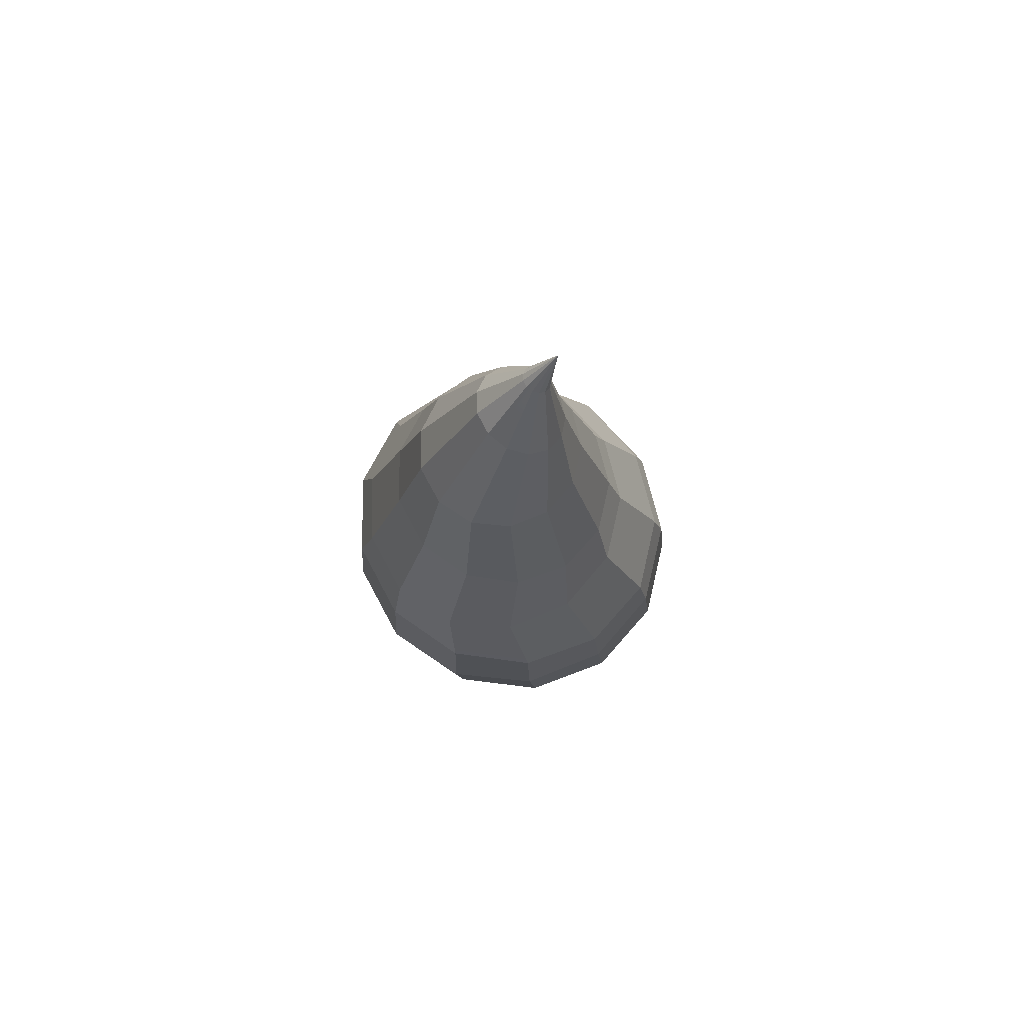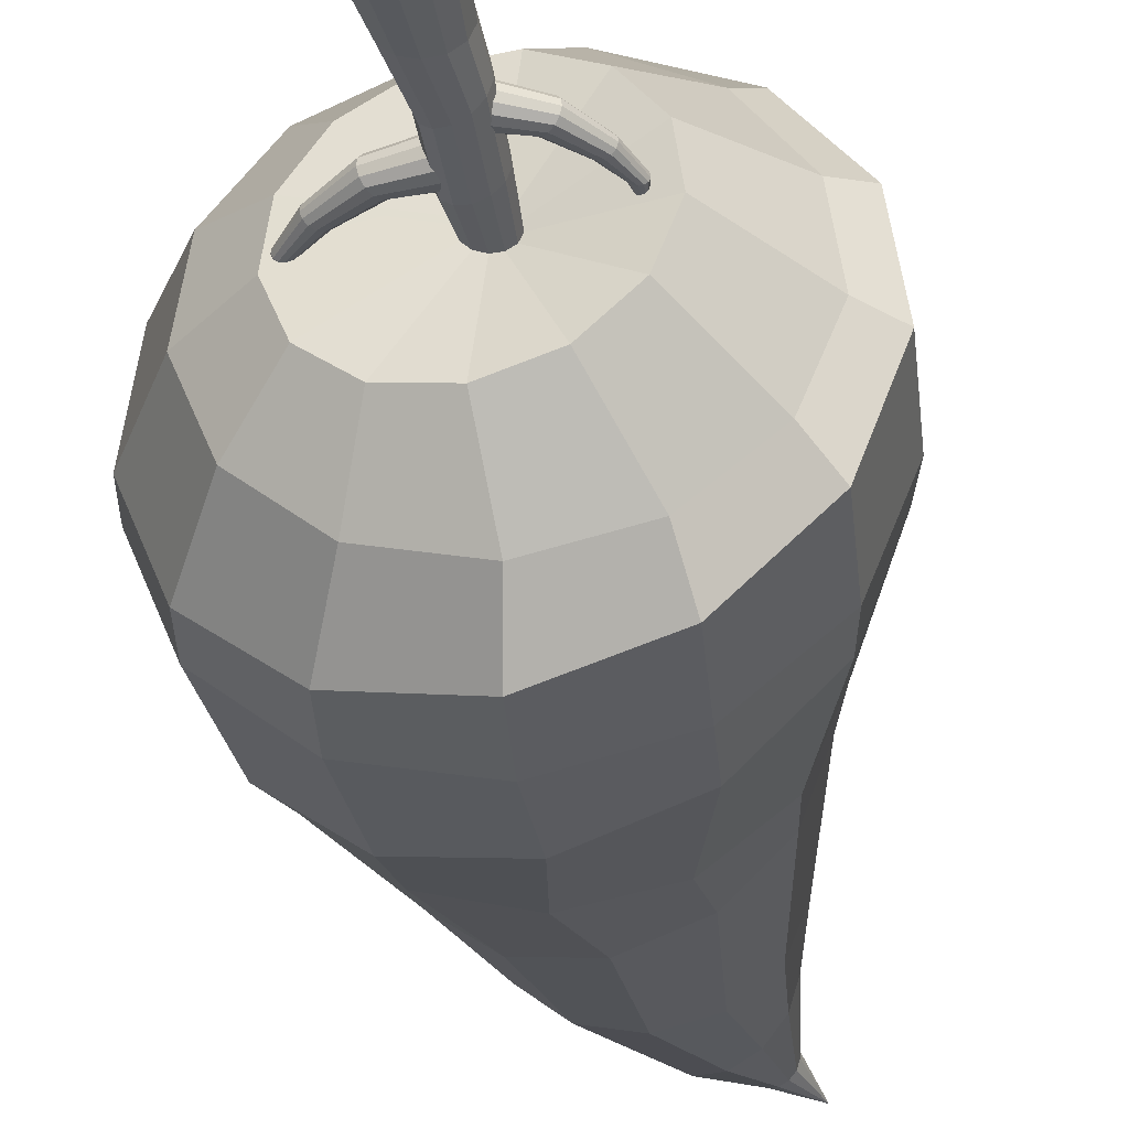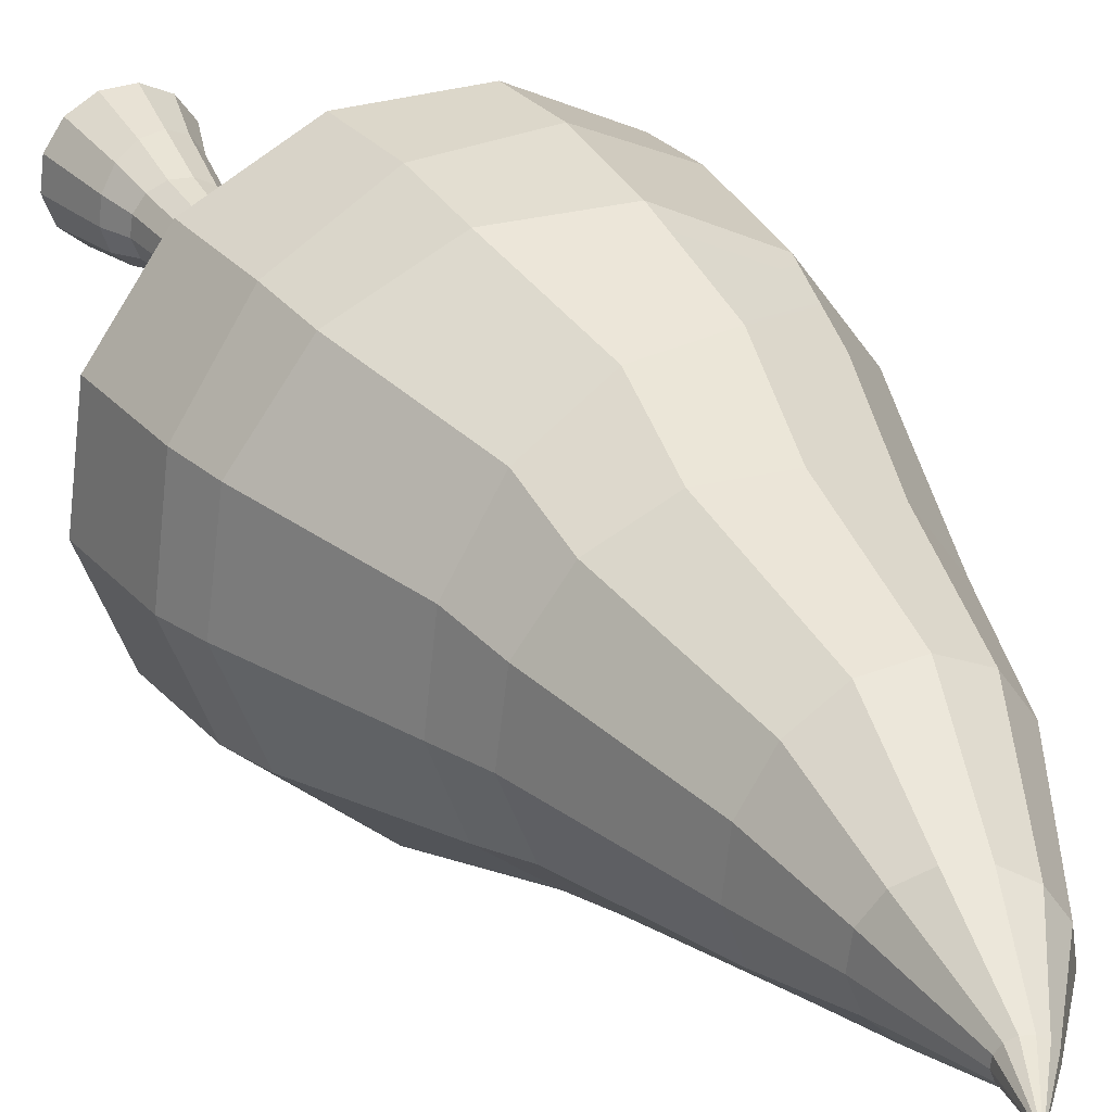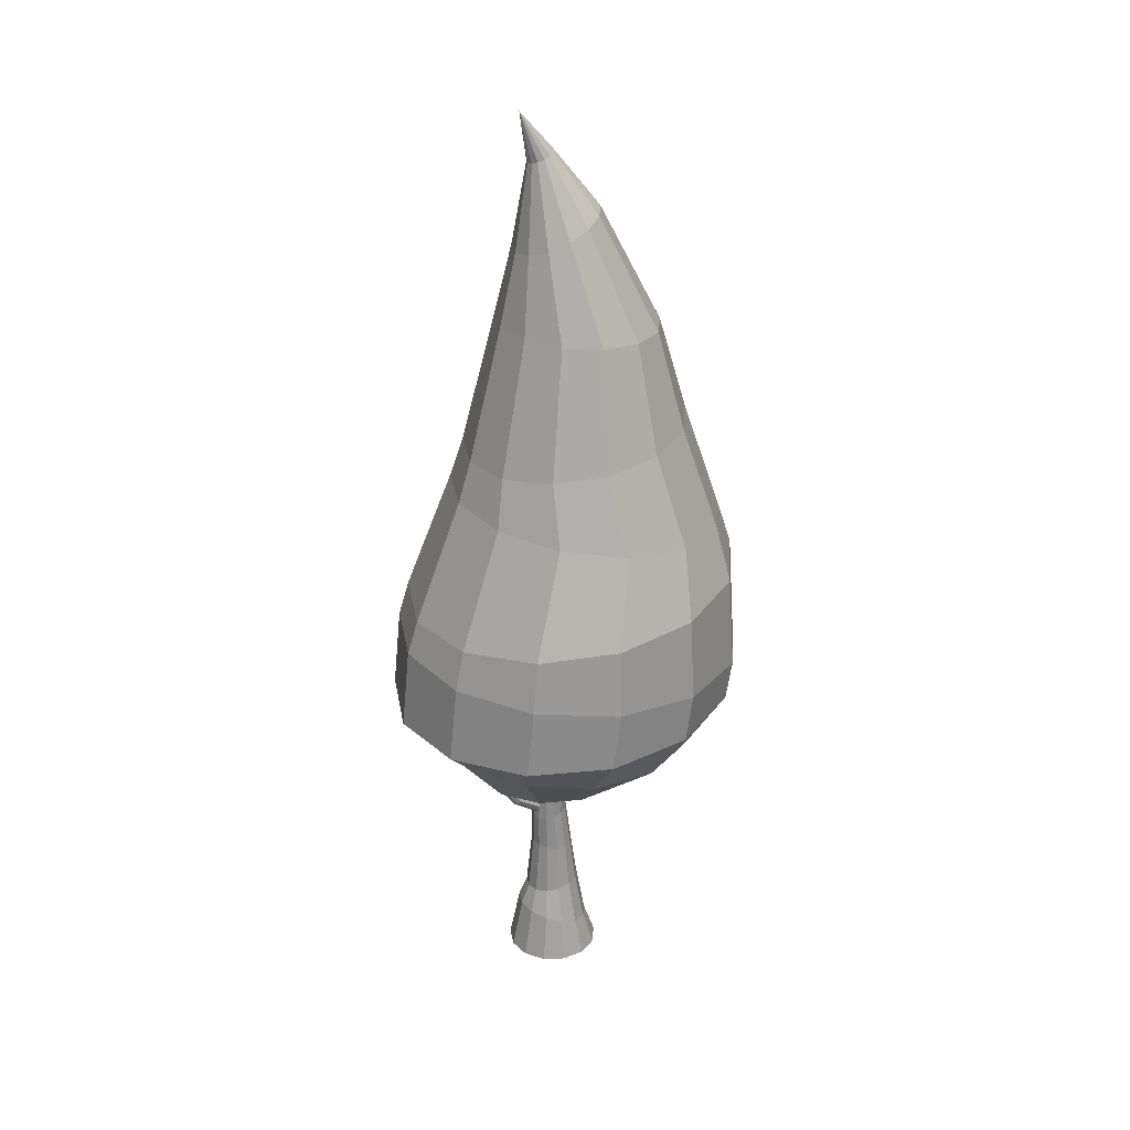
<metadata>
{"format":"obj","ext":"obj","renderer":"f3d","projection":"perspective","resolution":1024,"background":"white","views":[{"elev":74.7,"azim":-21.3,"up":"+Y"},{"elev":-38.7,"azim":11.8,"up":"+Z"},{"elev":29.7,"azim":152.6,"up":"+Z"},{"elev":29.0,"azim":163.2,"up":"+Y"}]}
</metadata>
<code>
o Circle.004
v 0 3.14 -0.1798
v -0.08072 3.119 -0.1592
v -0.143 3.102 -0.1021
v -0.1724 3.094 -0.02167
v -0.1624 3.097 0.06376
v -0.1152 3.109 0.1346
v -0.04157 3.129 0.1746
v 0.04157 3.151 0.1746
v 0.1152 3.171 0.1346
v 0.1624 3.184 0.06376
v 0.1724 3.186 -0.02167
v 0.143 3.178 -0.1021
v 0.08072 3.162 -0.1592
v -0.07307 3.022 -1.133
v -0.5985 3.058 -1.003
v -1.003 3.085 -0.6437
v -1.195 3.098 -0.1366
v -1.13 3.094 0.4018
v -0.8227 3.073 0.8482
v -0.3436 3.04 1.1
v 0.1975 3.004 1.1
v 0.6766 2.971 0.8482
v 0.984 2.95 0.4018
v 1.049 2.946 -0.1366
v 0.8573 2.959 -0.6437
v 0.4523 2.986 -1.003
v -0.02248 3.638 -1.777
v -0.8454 3.57 -1.573
v -1.48 3.518 -1.009
v -1.78 3.494 -0.2142
v -1.678 3.502 0.63
v -1.197 3.541 1.33
v -0.4462 3.603 1.725
v 0.4013 3.673 1.725
v 1.152 3.734 1.33
v 1.633 3.774 0.63
v 1.735 3.782 -0.2142
v 1.435 3.758 -1.009
v 0.8004 3.706 -1.573
v -0.1376 4.184 -2.19
v -1.153 4.253 -1.939
v -1.936 4.305 -1.244
v -2.307 4.33 -0.264
v -2.181 4.322 0.7767
v -1.587 4.282 1.639
v -0.6606 4.219 2.127
v 0.3854 4.149 2.127
v 1.312 4.087 1.639
v 1.906 4.047 0.7767
v 2.032 4.038 -0.264
v 1.661 4.063 -1.244
v 0.878 4.116 -1.939
v -0.2266 4.914 -2.178
v -1.237 4.847 -1.929
v -2.015 4.796 -1.237
v -2.384 4.771 -0.2626
v -2.259 4.779 0.7724
v -1.668 4.819 1.63
v -0.7468 4.88 2.115
v 0.2935 4.949 2.115
v 1.215 5.01 1.63
v 1.806 5.049 0.7724
v 1.931 5.058 -0.2626
v 1.562 5.033 -1.237
v 0.7835 4.982 -1.929
v -0.2509 5.743 -2.082
v -1.211 5.865 -1.844
v -1.951 5.959 -1.183
v -2.302 6.003 -0.251
v -2.182 5.988 0.7384
v -1.621 5.917 1.559
v -0.7453 5.806 2.022
v 0.2434 5.681 2.022
v 1.119 5.569 1.559
v 1.681 5.498 0.7384
v 1.8 5.483 -0.251
v 1.449 5.528 -1.183
v 0.709 5.621 -1.844
v -0.4546 6.787 -1.702
v -1.238 6.676 -1.507
v -1.841 6.59 -0.9667
v -2.127 6.549 -0.2051
v -2.03 6.563 0.6035
v -1.572 6.628 1.274
v -0.8578 6.729 1.652
v -0.05133 6.844 1.652
v 0.6627 6.945 1.274
v 1.121 7.01 0.6035
v 1.218 7.024 -0.2051
v 0.9321 6.984 -0.9667
v 0.3285 6.898 -1.507
v -0.3462 9.152 -0.9938
v -0.8071 9.124 -0.8799
v -1.163 9.102 -0.5645
v -1.331 9.092 -0.1198
v -1.274 9.095 0.3524
v -1.004 9.112 0.7439
v -0.5835 9.137 0.9649
v -0.1088 9.166 0.9649
v 0.3116 9.192 0.7439
v 0.5813 9.209 0.3524
v 0.6385 9.212 -0.1198
v 0.4702 9.202 -0.5645
v 0.1148 9.18 -0.8799
v -0.0777 10.32 -0.5673
v -0.3168 10.43 -0.5023
v -0.5011 10.51 -0.3223
v -0.5884 10.55 -0.06838
v -0.5587 10.54 0.2012
v -0.4188 10.47 0.4246
v -0.2008 10.37 0.5508
v 0.0454 10.26 0.5508
v 0.2634 10.16 0.4246
v 0.4033 10.09 0.2012
v 0.433 10.08 -0.06838
v 0.3456 10.12 -0.3223
v 0.1614 10.21 -0.5023
v 0.1068 11.18 -0.1702
v 0.03445 11.21 -0.1507
v -0.02135 11.24 -0.09669
v -0.04779 11.25 -0.02052
v -0.0388 11.24 0.06035
v 0.00355 11.23 0.1274
v 0.06956 11.2 0.1653
v 0.1441 11.16 0.1653
v 0.2101 11.14 0.1274
v 0.2525 11.12 0.06035
v 0.2615 11.11 -0.02052
v 0.235 11.12 -0.09669
v 0.1792 11.15 -0.1507
v 0.3497 11.71 -3e-06
v -1.586 7.921 0.4934
v 0.8211 7.57 -0.7905
v -1.665 7.932 -0.1677
v 1.054 7.536 -0.1677
v -1.433 7.898 -0.7905
v 0.9745 7.547 0.4934
v -0.3059 7.734 -1.391
v -0.9423 7.827 -1.232
v 0.6022 7.601 1.042
v 0.02185 7.686 1.351
v -1.214 7.866 1.042
v -0.6336 7.782 1.351
v 0.3305 7.641 -1.232
v 0 -0 -0.5869
v -0.2727 -0 -0.5197
v -0.483 -0 -0.3334
v -0.5826 -0 -0.07074
v -0.5487 0 0.2081
v -0.3892 0 0.4393
v -0.1404 0 0.5698
v 0.1404 0 0.5698
v 0.3892 0 0.4393
v 0.5487 0 0.2081
v 0.5826 -0 -0.07074
v 0.483 -0 -0.3334
v 0.2727 -0 -0.5197
v 0 3.14 -0.1798
v -0.08072 3.119 -0.1592
v -0.143 3.102 -0.1021
v -0.1724 3.094 -0.02167
v -0.1624 3.097 0.06376
v -0.1152 3.109 0.1346
v -0.04157 3.129 0.1746
v 0.04157 3.151 0.1746
v 0.1152 3.171 0.1346
v 0.1624 3.184 0.06376
v 0.1724 3.186 -0.02167
v 0.143 3.178 -0.1021
v 0.08072 3.162 -0.1592
v -0.1355 2.752 0.1625
v -0.1939 2.761 0.07698
v 0.006745 2.73 -0.2171
v 0.1065 2.715 -0.1922
v -0.0446 2.738 0.2108
v 0.05809 2.722 0.2108
v 0.149 2.708 0.1625
v -0.09297 2.745 -0.1922
v 0.2074 2.699 0.07698
v -0.1698 2.757 -0.1233
v 0.2197 2.697 -0.02617
v -0.2063 2.763 -0.02617
v 0.1833 2.703 -0.1233
v -0.1707 2.209 0.08327
v -0.2451 1.597 0.09573
v -0.3075 1.088 0.1226
v -0.4172 0.4221 0.1656
v 0.1434 2.113 -0.2079
v 0.1279 1.658 -0.239
v 0.1653 0.9845 -0.3062
v 0.2094 0.6076 -0.4134
v 0.4199 0.6699 0.1656
v 0.3241 0.9497 0.1226
v 0.2532 1.679 0.09573
v 0.2489 2.08 0.08327
v -0.2067 0.4844 -0.4134
v -0.1486 1.053 -0.3062
v -0.1198 1.618 -0.239
v -0.06517 2.177 -0.2079
v 0.2982 0.6339 0.3495
v 0.2323 0.9698 0.2588
v 0.1807 1.667 0.2021
v 0.1879 2.099 0.1758
v 0.1085 0.5777 0.4533
v 0.08914 1.001 0.3357
v 0.06781 1.648 0.2621
v 0.09282 2.128 0.228
v -0.1058 0.5143 0.4533
v -0.07251 1.037 0.3357
v -0.05972 1.628 0.2621
v -0.01458 2.161 0.228
v 0.001349 0.546 -0.4669
v 0.008319 1.019 -0.3458
v 0.004047 1.638 -0.27
v 0.03912 2.145 -0.2348
v -0.2955 0.4581 0.3495
v -0.2156 1.068 0.2588
v -0.1726 1.609 0.2021
v -0.1097 2.191 0.1758
v -0.3671 0.437 -0.2652
v -0.2696 1.08 -0.1964
v -0.2152 1.602 -0.1534
v -0.1456 2.202 -0.1334
v 0.4457 0.6776 -0.05627
v 0.3436 0.9454 -0.04168
v 0.2685 1.681 -0.03254
v 0.2619 2.076 -0.0283
v -0.443 0.4145 -0.05627
v -0.3269 1.092 -0.04168
v -0.2605 1.595 -0.03254
v -0.1836 2.213 -0.0283
v 0.3698 0.6551 -0.2652
v 0.2863 0.958 -0.1964
v 0.2233 1.674 -0.1534
v 0.2238 2.088 -0.1334
v 0.1218 2.386 0.04209
v 0.1971 2.211 -0.1267
v 0.2224 2.152 0.04209
v 0.1471 2.327 -0.1267
v 0.2078 2.186 0.0957
v 0.185 2.239 0.126
v 0.1592 2.299 0.126
v 0.1721 2.269 -0.1423
v 0.1364 2.352 0.0957
v 0.1278 2.372 -0.0835
v 0.2255 2.145 -0.02259
v 0.1187 2.393 -0.02259
v 0.2164 2.166 -0.0835
v 0.3844 2.479 0.03373
v 0.5024 2.375 -0.1058
v 0.542 2.34 0.03373
v 0.424 2.444 -0.1058
v 0.5191 2.36 0.07806
v 0.4834 2.392 0.1031
v 0.443 2.427 0.1031
v 0.4632 2.409 -0.1187
v 0.4073 2.459 0.07806
v 0.3938 2.471 -0.07011
v 0.5469 2.335 -0.01975
v 0.3795 2.483 -0.01975
v 0.5326 2.348 -0.07011
v 0.6187 2.712 0.02397
v 0.7279 2.665 -0.08147
v 0.7646 2.649 0.02397
v 0.6554 2.696 -0.08147
v 0.7434 2.658 0.05746
v 0.7103 2.672 0.07637
v 0.673 2.688 0.07637
v 0.6916 2.68 -0.0912
v 0.6399 2.703 0.05746
v 0.6274 2.708 -0.05448
v 0.7691 2.647 -0.01643
v 0.6142 2.714 -0.01643
v 0.7558 2.653 -0.05448
v 0.7535 2.913 0.01679
v 0.8432 2.927 -0.06353
v 0.8734 2.931 0.01679
v 0.7837 2.918 -0.06353
v 0.8559 2.928 0.0423
v 0.8288 2.924 0.05671
v 0.7981 2.92 0.05671
v 0.8134 2.922 -0.07095
v 0.7709 2.916 0.0423
v 0.7607 2.915 -0.04297
v 0.8771 2.932 -0.01399
v 0.7498 2.913 -0.01399
v 0.8662 2.93 -0.04297
v 0.7863 3.08 0.003992
v 0.8204 3.101 -0.03158
v 0.8318 3.108 0.003992
v 0.7977 3.087 -0.03158
v 0.8252 3.104 0.01529
v 0.8149 3.097 0.02167
v 0.8032 3.09 0.02167
v 0.8091 3.094 -0.03487
v 0.7929 3.084 0.01529
v 0.789 3.081 -0.02248
v 0.8332 3.109 -0.009638
v 0.7849 3.079 -0.009638
v 0.8291 3.106 -0.02248
v -0.09232 2.752 0.0503
v -0.1131 2.53 -0.1472
v -0.12 2.455 0.0503
v -0.09929 2.677 -0.1472
v -0.116 2.499 0.113
v -0.1097 2.566 0.1485
v -0.1026 2.642 0.1485
v -0.1062 2.604 -0.1655
v -0.09635 2.709 0.113
v -0.09398 2.734 -0.09666
v -0.1209 2.446 -0.02538
v -0.09147 2.761 -0.02538
v -0.1184 2.473 -0.09666
v -0.4184 2.761 0.04052
v -0.5121 2.603 -0.1228
v -0.5436 2.549 0.04052
v -0.4499 2.708 -0.1228
v -0.5254 2.58 0.0924
v -0.497 2.628 0.1217
v -0.4649 2.683 0.1217
v -0.481 2.655 -0.1379
v -0.4366 2.731 0.0924
v -0.4259 2.749 -0.08099
v -0.5474 2.543 -0.02205
v -0.4145 2.768 -0.02205
v -0.5361 2.562 -0.08099
v -0.7632 2.936 0.0291
v -0.8676 2.844 -0.09427
v -0.9027 2.813 0.0291
v -0.7983 2.905 -0.09427
v -0.8824 2.831 0.06829
v -0.8508 2.859 0.09042
v -0.8151 2.89 0.09042
v -0.833 2.875 -0.1057
v -0.7835 2.918 0.06829
v -0.7715 2.929 -0.0627
v -0.907 2.809 -0.01817
v -0.7589 2.94 -0.01817
v -0.8944 2.82 -0.0627
v -0.9859 3.112 0.0207
v -1.09 3.094 -0.07329
v -1.126 3.088 0.0207
v -1.021 3.106 -0.07329
v -1.105 3.092 0.05055
v -1.074 3.097 0.06741
v -1.038 3.103 0.06741
v -1.056 3.1 -0.08197
v -1.006 3.108 0.05055
v -0.9943 3.11 -0.04924
v -1.13 3.087 -0.01532
v -0.9816 3.112 -0.01532
v -1.117 3.089 -0.04924
v -1.082 3.285 0.005722
v -1.128 3.296 -0.0359
v -1.143 3.3 0.005722
v -1.098 3.289 -0.0359
v -1.134 3.298 0.01894
v -1.121 3.294 0.02641
v -1.105 3.29 0.02641
v -1.113 3.292 -0.03975
v -1.091 3.287 0.01894
v -1.086 3.286 -0.02525
v -1.145 3.3 -0.01023
v -1.08 3.284 -0.01023
v -1.14 3.299 -0.02525
f 7 8 21 20
f 16 17 30 29
f 8 9 22 21
f 1 2 15 14
f 9 10 23 22
f 2 3 16 15
f 10 11 24 23
f 3 4 17 16
f 11 12 25 24
f 4 5 18 17
f 12 13 26 25
f 5 6 19 18
f 13 1 14 26
f 6 7 20 19
f 33 34 47 46
f 24 25 38 37
f 17 18 31 30
f 25 26 39 38
f 18 19 32 31
f 26 14 27 39
f 19 20 33 32
f 20 21 34 33
f 21 22 35 34
f 14 15 28 27
f 22 23 36 35
f 15 16 29 28
f 23 24 37 36
f 49 50 63 62
f 34 35 48 47
f 27 28 41 40
f 35 36 49 48
f 28 29 42 41
f 36 37 50 49
f 29 30 43 42
f 37 38 51 50
f 30 31 44 43
f 38 39 52 51
f 31 32 45 44
f 39 27 40 52
f 32 33 46 45
f 59 60 73 72
f 42 43 56 55
f 50 51 64 63
f 43 44 57 56
f 51 52 65 64
f 44 45 58 57
f 52 40 53 65
f 45 46 59 58
f 46 47 60 59
f 47 48 61 60
f 40 41 54 53
f 48 49 62 61
f 41 42 55 54
f 75 76 89 88
f 60 61 74 73
f 53 54 67 66
f 61 62 75 74
f 54 55 68 67
f 62 63 76 75
f 55 56 69 68
f 63 64 77 76
f 56 57 70 69
f 64 65 78 77
f 57 58 71 70
f 65 53 66 78
f 58 59 72 71
f 142 143 98 97
f 68 69 82 81
f 76 77 90 89
f 69 70 83 82
f 77 78 91 90
f 70 71 84 83
f 78 66 79 91
f 71 72 85 84
f 72 73 86 85
f 73 74 87 86
f 66 67 80 79
f 74 75 88 87
f 67 68 81 80
f 101 102 115 114
f 143 141 99 98
f 141 140 100 99
f 138 139 93 92
f 140 137 101 100
f 139 136 94 93
f 137 135 102 101
f 136 134 95 94
f 135 133 103 102
f 134 132 96 95
f 133 144 104 103
f 132 142 97 96
f 144 138 92 104
f 110 111 124 123
f 94 95 108 107
f 102 103 116 115
f 95 96 109 108
f 103 104 117 116
f 96 97 110 109
f 104 92 105 117
f 97 98 111 110
f 98 99 112 111
f 99 100 113 112
f 92 93 106 105
f 100 101 114 113
f 93 94 107 106
f 119 120 131
f 111 112 125 124
f 112 113 126 125
f 105 106 119 118
f 113 114 127 126
f 106 107 120 119
f 114 115 128 127
f 107 108 121 120
f 115 116 129 128
f 108 109 122 121
f 116 117 130 129
f 109 110 123 122
f 117 105 118 130
f 86 87 140 141
f 127 128 131
f 120 121 131
f 128 129 131
f 121 122 131
f 129 130 131
f 122 123 131
f 130 118 131
f 123 124 131
f 124 125 131
f 125 126 131
f 118 119 131
f 126 127 131
f 79 80 139 138
f 87 88 137 140
f 80 81 136 139
f 88 89 135 137
f 81 82 134 136
f 89 90 133 135
f 82 83 132 134
f 90 91 144 133
f 83 84 142 132
f 91 79 138 144
f 85 86 141 143
f 84 85 143 142
f 145 157 156 155 154 153 152 151 150 149 148 147 146
f 172 171 163 162
f 174 173 158 170
f 171 175 164 163
f 175 176 165 164
f 176 177 166 165
f 173 178 159 158
f 177 179 167 166
f 178 180 160 159
f 179 181 168 167
f 180 182 161 160
f 181 183 169 168
f 182 172 162 161
f 183 174 170 169
f 235 188 174 183
f 231 184 172 182
f 227 235 183 181
f 223 231 182 180
f 195 227 181 179
f 199 223 180 178
f 203 195 179 177
f 215 199 178 173
f 207 203 177 176
f 211 207 176 175
f 219 211 175 171
f 188 215 173 174
f 184 219 171 172
f 149 150 216 187
f 187 216 217 186
f 186 217 218 185
f 185 218 219 184
f 157 145 212 191
f 191 212 213 190
f 190 213 214 189
f 189 214 215 188
f 150 151 208 216
f 216 208 209 217
f 217 209 210 218
f 218 210 211 219
f 151 152 204 208
f 208 204 205 209
f 209 205 206 210
f 210 206 207 211
f 152 153 200 204
f 204 200 201 205
f 205 201 202 206
f 206 202 203 207
f 145 146 196 212
f 212 196 197 213
f 213 197 198 214
f 214 198 199 215
f 153 154 192 200
f 200 192 193 201
f 201 193 194 202
f 202 194 195 203
f 146 147 220 196
f 196 220 221 197
f 197 221 222 198
f 198 222 223 199
f 154 155 224 192
f 192 224 225 193
f 193 225 226 194
f 194 226 227 195
f 147 148 228 220
f 220 228 229 221
f 221 229 230 222
f 222 230 231 223
f 155 156 232 224
f 224 232 233 225
f 225 233 234 226
f 226 234 235 227
f 148 149 187 228
f 228 187 186 229
f 229 186 185 230
f 230 185 184 231
f 156 157 191 232
f 232 191 190 233
f 233 190 189 234
f 234 189 188 235
f 244 236 247 245 239 243 237 248 246 238 240 241 242
f 251 259 272 264
f 240 238 251 253
f 239 245 258 252
f 236 244 257 249
f 238 246 259 251
f 237 243 256 250
f 245 247 260 258
f 244 242 255 257
f 246 248 261 259
f 242 241 254 255
f 247 236 249 260
f 241 240 253 254
f 248 237 250 261
f 243 239 252 256
f 267 266 279 280
f 250 256 269 263
f 258 260 273 271
f 257 255 268 270
f 259 261 274 272
f 255 254 267 268
f 260 249 262 273
f 254 253 266 267
f 261 250 263 274
f 256 252 265 269
f 253 251 264 266
f 252 258 271 265
f 249 257 270 262
f 275 283 296 288
f 274 263 276 287
f 269 265 278 282
f 266 264 277 279
f 265 271 284 278
f 262 270 283 275
f 264 272 285 277
f 263 269 282 276
f 271 273 286 284
f 270 268 281 283
f 272 274 287 285
f 268 267 280 281
f 273 262 275 286
f 296 294 293 292 290 298 300 289 295 291 297 299 288
f 277 285 298 290
f 276 282 295 289
f 284 286 299 297
f 283 281 294 296
f 285 287 300 298
f 281 280 293 294
f 286 275 288 299
f 280 279 292 293
f 287 276 289 300
f 282 278 291 295
f 279 277 290 292
f 278 284 297 291
f 309 301 312 310 304 308 302 313 311 303 305 306 307
f 316 324 337 329
f 305 303 316 318
f 304 310 323 317
f 301 309 322 314
f 303 311 324 316
f 302 308 321 315
f 310 312 325 323
f 309 307 320 322
f 311 313 326 324
f 307 306 319 320
f 312 301 314 325
f 306 305 318 319
f 313 302 315 326
f 308 304 317 321
f 332 331 344 345
f 315 321 334 328
f 323 325 338 336
f 322 320 333 335
f 324 326 339 337
f 320 319 332 333
f 325 314 327 338
f 319 318 331 332
f 326 315 328 339
f 321 317 330 334
f 318 316 329 331
f 317 323 336 330
f 314 322 335 327
f 340 348 361 353
f 339 328 341 352
f 334 330 343 347
f 331 329 342 344
f 330 336 349 343
f 327 335 348 340
f 329 337 350 342
f 328 334 347 341
f 336 338 351 349
f 335 333 346 348
f 337 339 352 350
f 333 332 345 346
f 338 327 340 351
f 361 359 358 357 355 363 365 354 360 356 362 364 353
f 342 350 363 355
f 341 347 360 354
f 349 351 364 362
f 348 346 359 361
f 350 352 365 363
f 346 345 358 359
f 351 340 353 364
f 345 344 357 358
f 352 341 354 365
f 347 343 356 360
f 344 342 355 357
f 343 349 362 356

</code>
